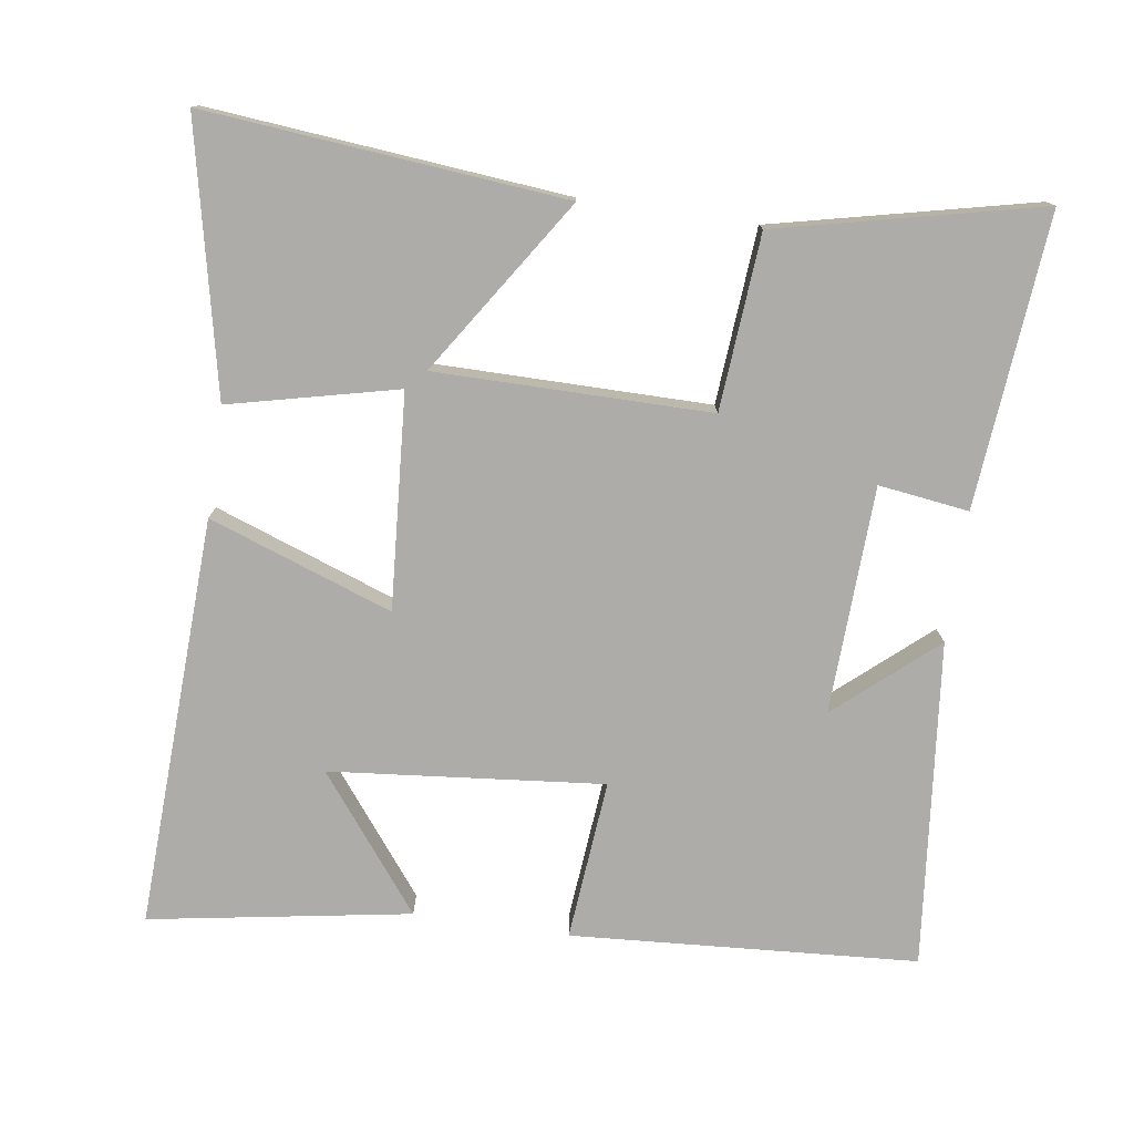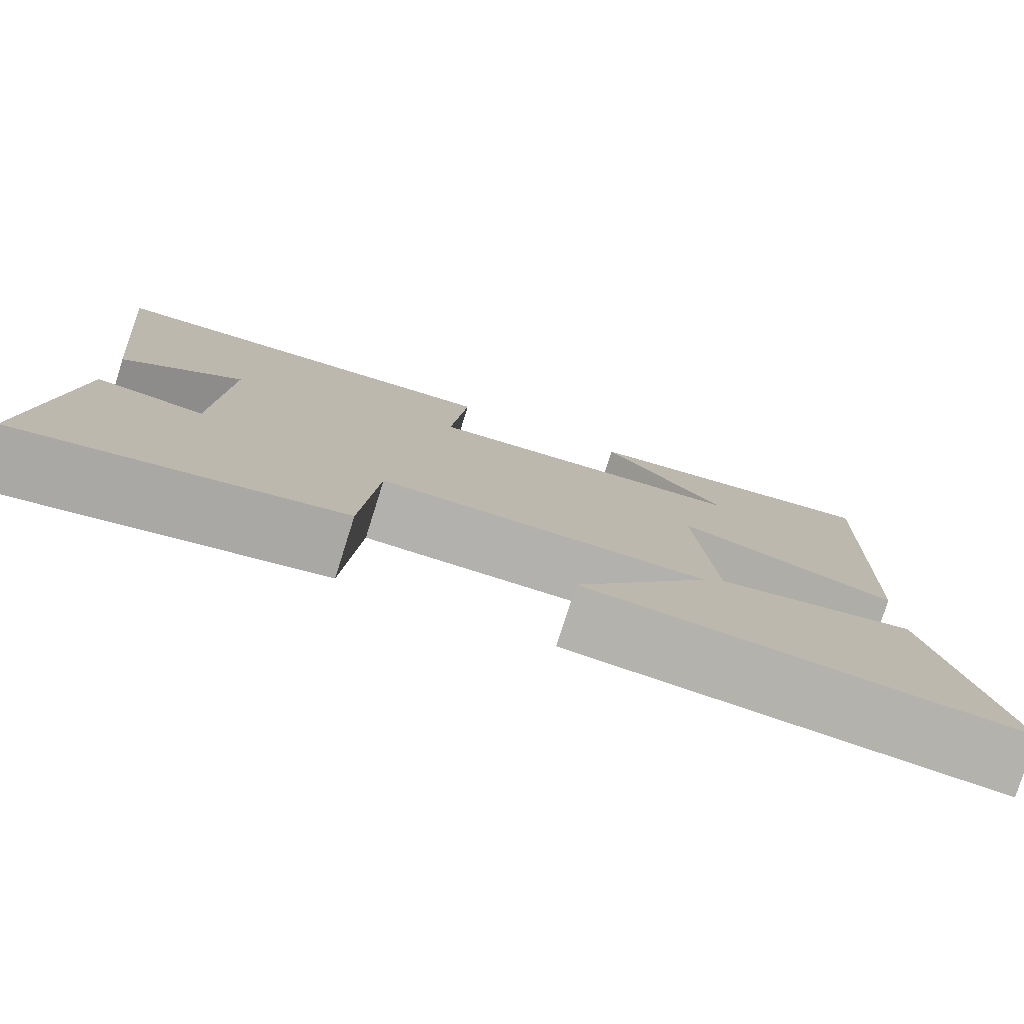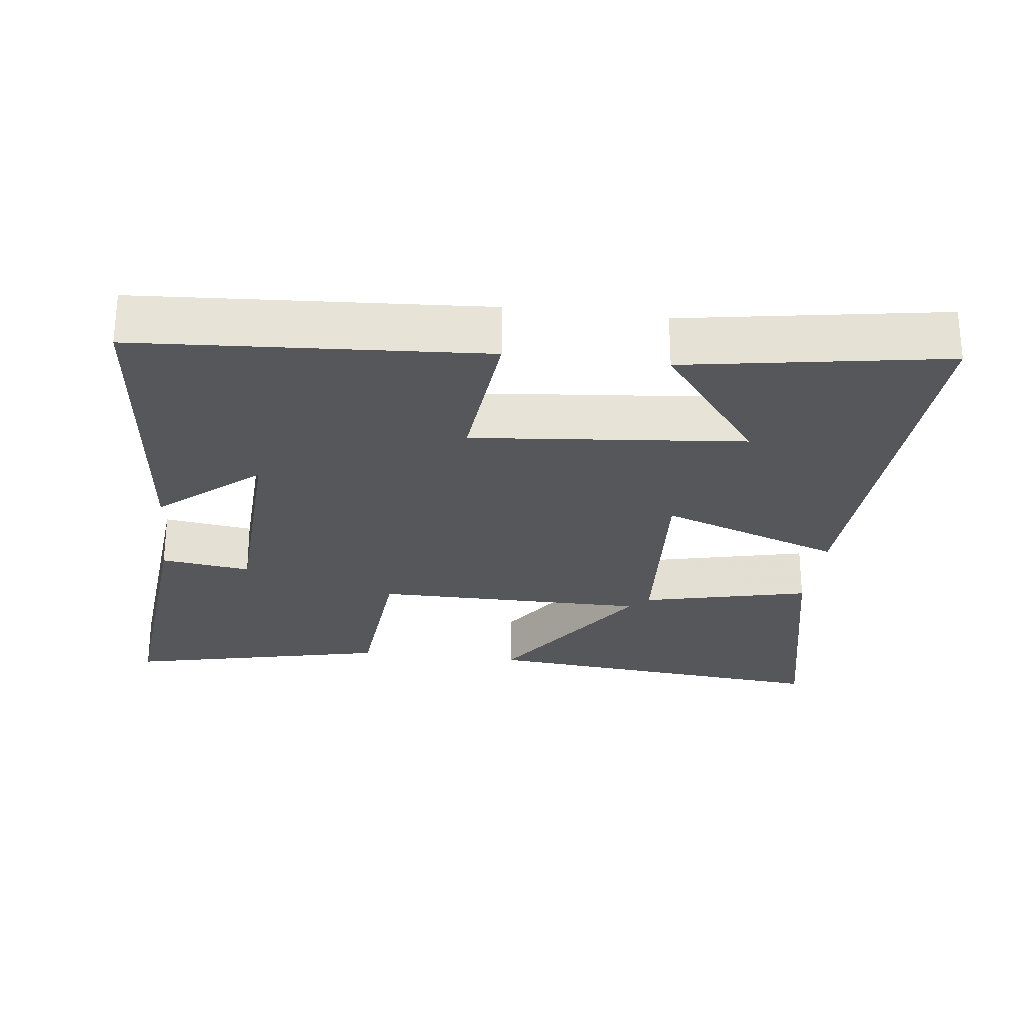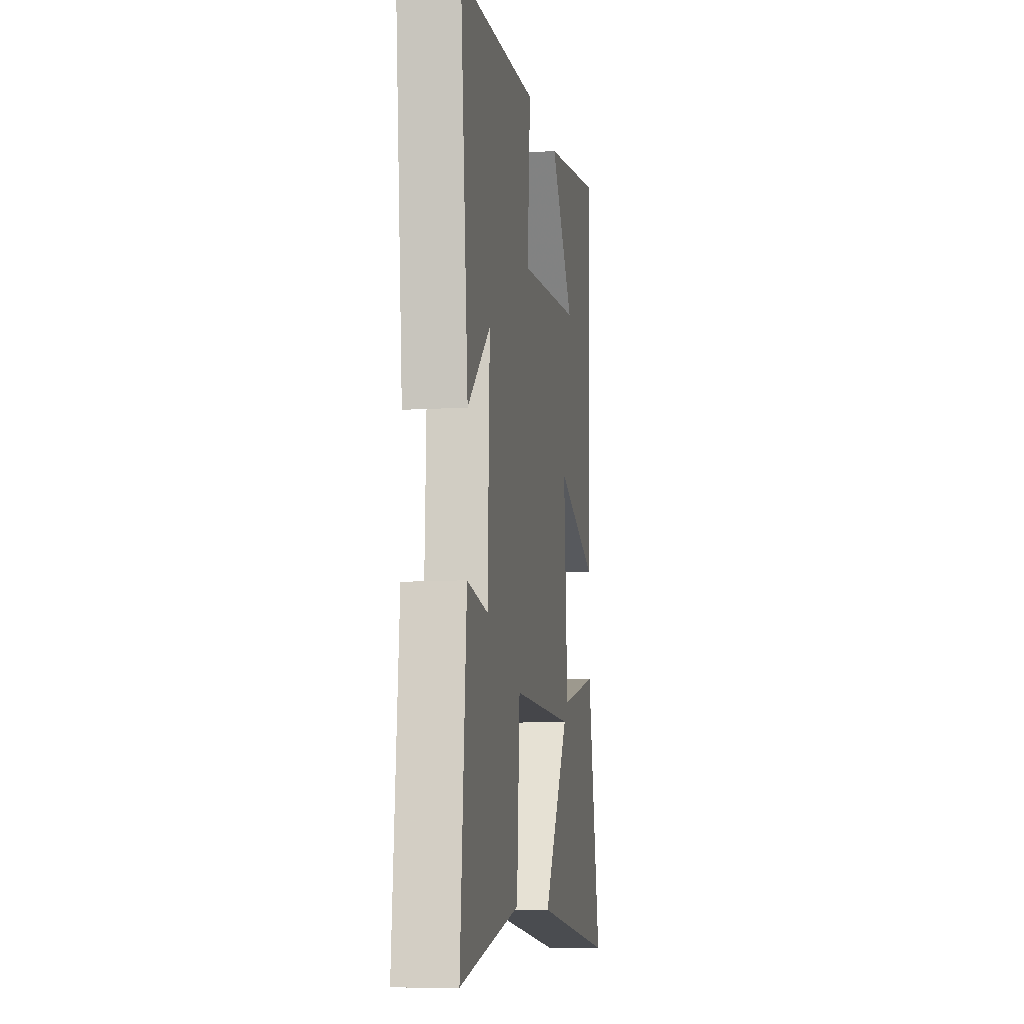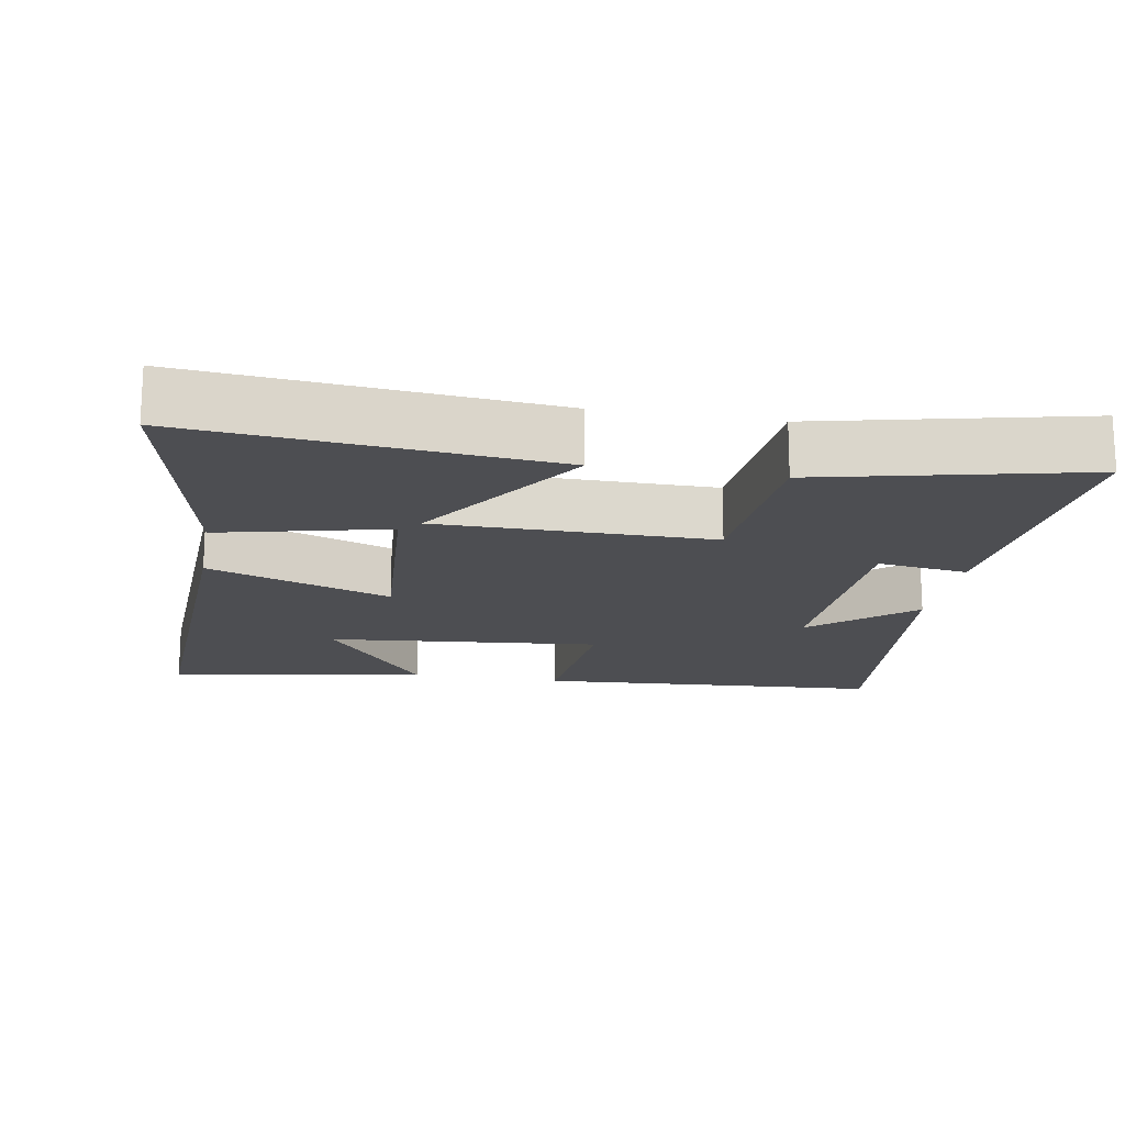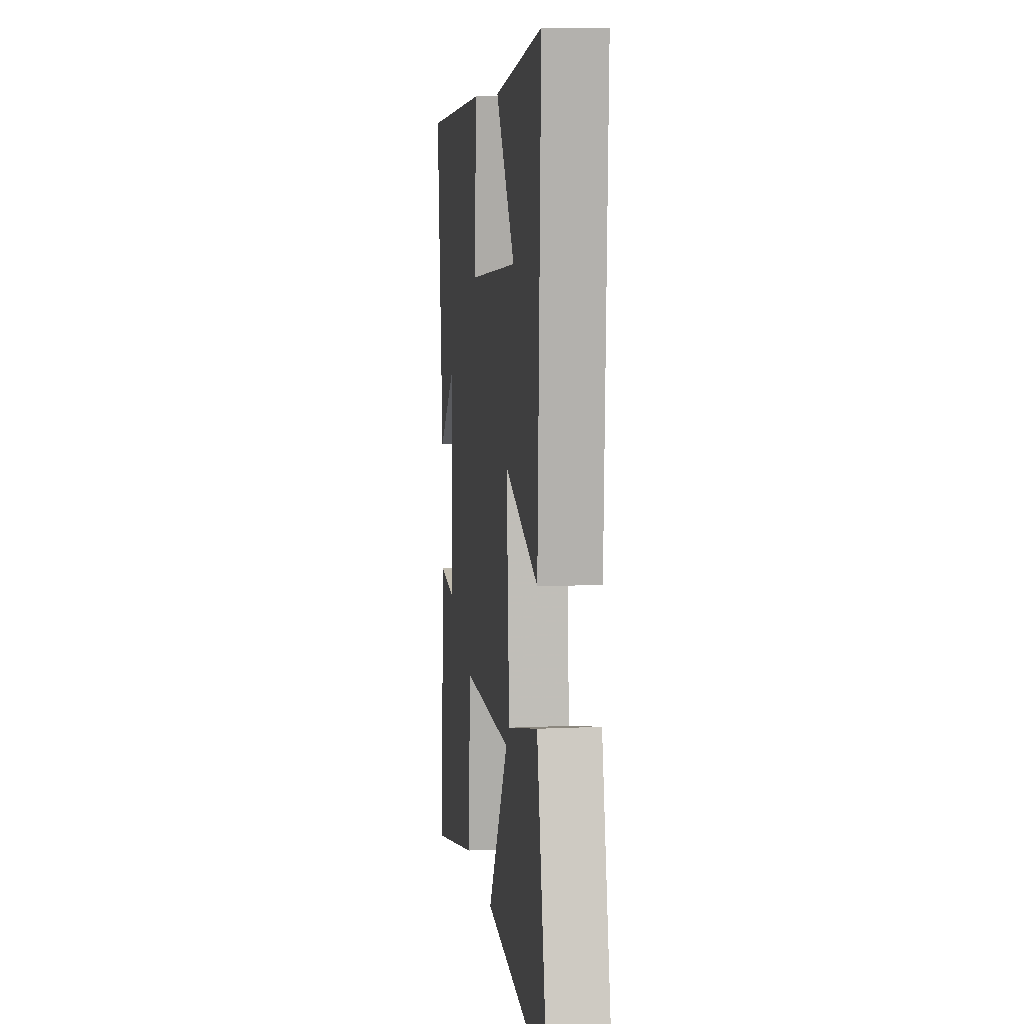
<metadata>
{"format":"obj","ext":"obj","renderer":"f3d","projection":"perspective","resolution":1024,"background":"white","views":[{"elev":-76.8,"azim":171.6,"up":"+Y"},{"elev":-79.2,"azim":-17.5,"up":"+Z"},{"elev":-26.6,"azim":-7.2,"up":"+Y"},{"elev":-9.9,"azim":-81.0,"up":"+Z"},{"elev":-17.2,"azim":170.0,"up":"+Y"},{"elev":8.8,"azim":82.7,"up":"+Z"}]}
</metadata>
<code>
v 0.523 0.07 0.562
v 0.5 0.07 -0.016
v 0.242 0.07 0.076
v 0.264 0.07 -0.226
v 0.5 0.07 -0.17
v 0.582 0.07 -0.546
v 0.077 0.07 -0.5
v 0.238 0.07 -0.254
v -0.148 0.07 -0.254
v -0.167 0.07 -0.5
v -0.536 0.07 -0.585
v -0.5 0.07 -0.173
v -0.373 0.07 -0.19
v -0.361 0.07 0.13
v -0.5 0.07 0.009
v -0.548 0.07 0.467
v -0.061 0.07 0.5
v -0.081 0.07 0.274
v 0.303 0.07 0.312
v 0.157 0.07 0.5
v 0.523 0 0.562
v 0.5 0 -0.016
v 0.242 0 0.076
v 0.264 0 -0.226
v 0.5 0 -0.17
v 0.582 0 -0.546
v 0.077 0 -0.5
v 0.238 0 -0.254
v -0.148 0 -0.254
v -0.167 0 -0.5
v -0.536 0 -0.585
v -0.5 0 -0.173
v -0.373 0 -0.19
v -0.361 0 0.13
v -0.5 0 0.009
v -0.548 0 0.467
v -0.061 0 0.5
v -0.081 0 0.274
v 0.303 0 0.312
v 0.157 0 0.5
f 19 20 1
f 16 17 18
f 14 15 16
f 14 16 18
f 13 14 18 19
f 9 10 11 12
f 9 12 13
f 8 9 13
f 5 6 7 8
f 4 5 8
f 3 4 8 13
f 19 1 2 3
f 3 13 19
f 21 40 39
f 38 37 36
f 36 35 34
f 38 36 34
f 39 38 34 33
f 32 31 30 29
f 33 32 29
f 33 29 28
f 28 27 26 25
f 28 25 24
f 33 28 24 23
f 23 22 21 39
f 39 33 23
f 1 21 22 2
f 2 22 23 3
f 3 23 24 4
f 4 24 25 5
f 5 25 26 6
f 6 26 27 7
f 7 27 28 8
f 8 28 29 9
f 9 29 30 10
f 10 30 31 11
f 11 31 32 12
f 12 32 33 13
f 13 33 34 14
f 14 34 35 15
f 15 35 36 16
f 16 36 37 17
f 17 37 38 18
f 18 38 39 19
f 19 39 40 20
f 20 40 21 1

</code>
